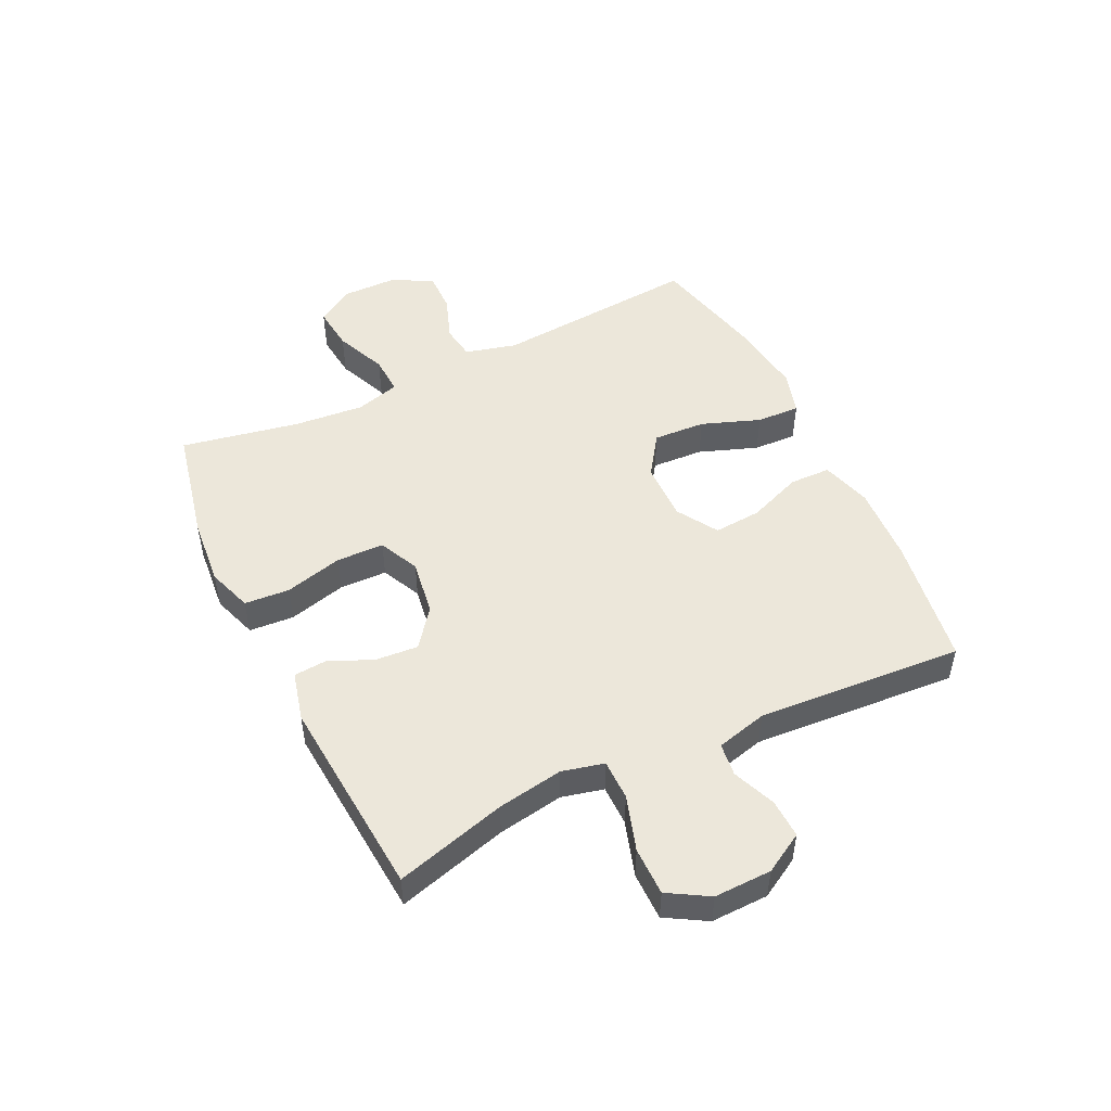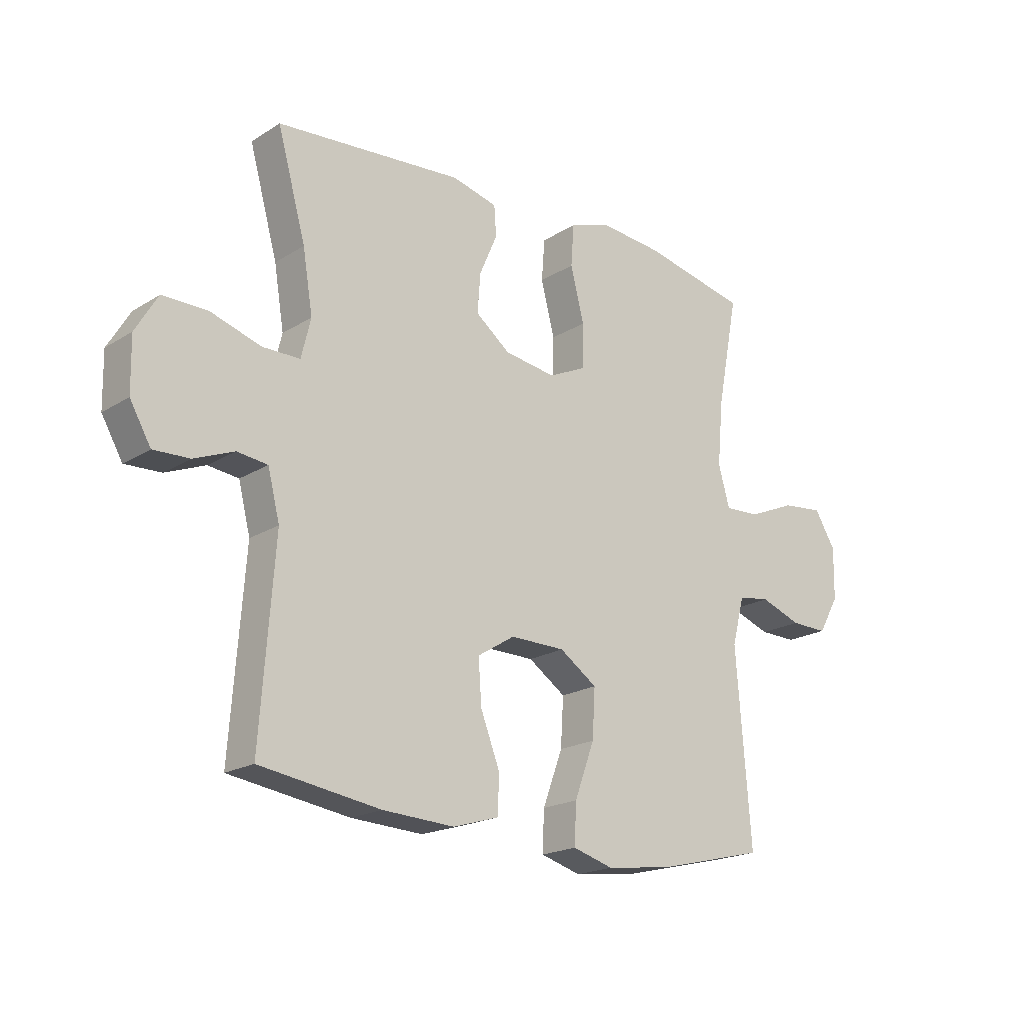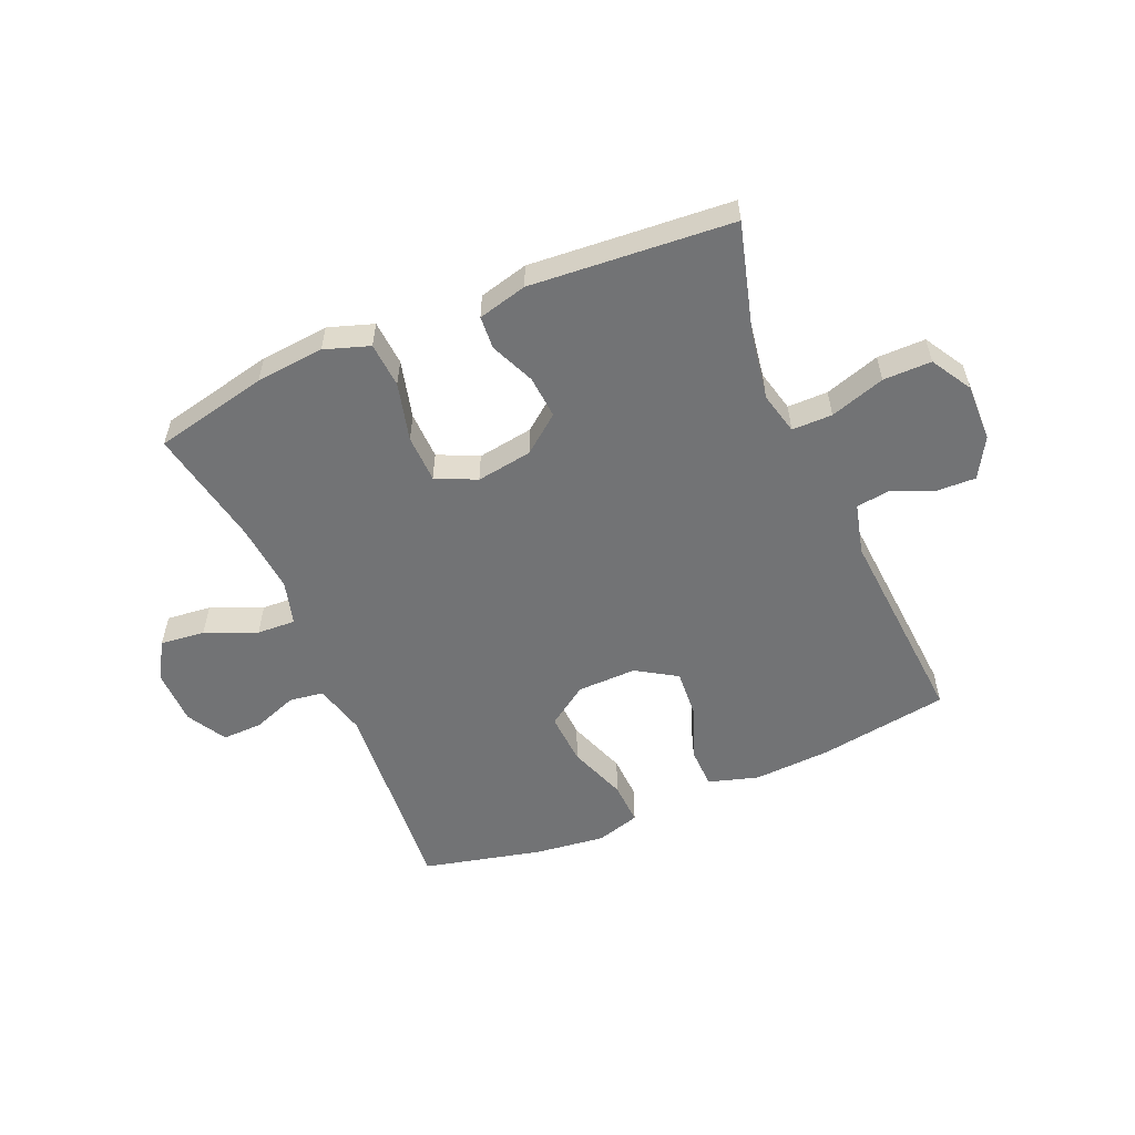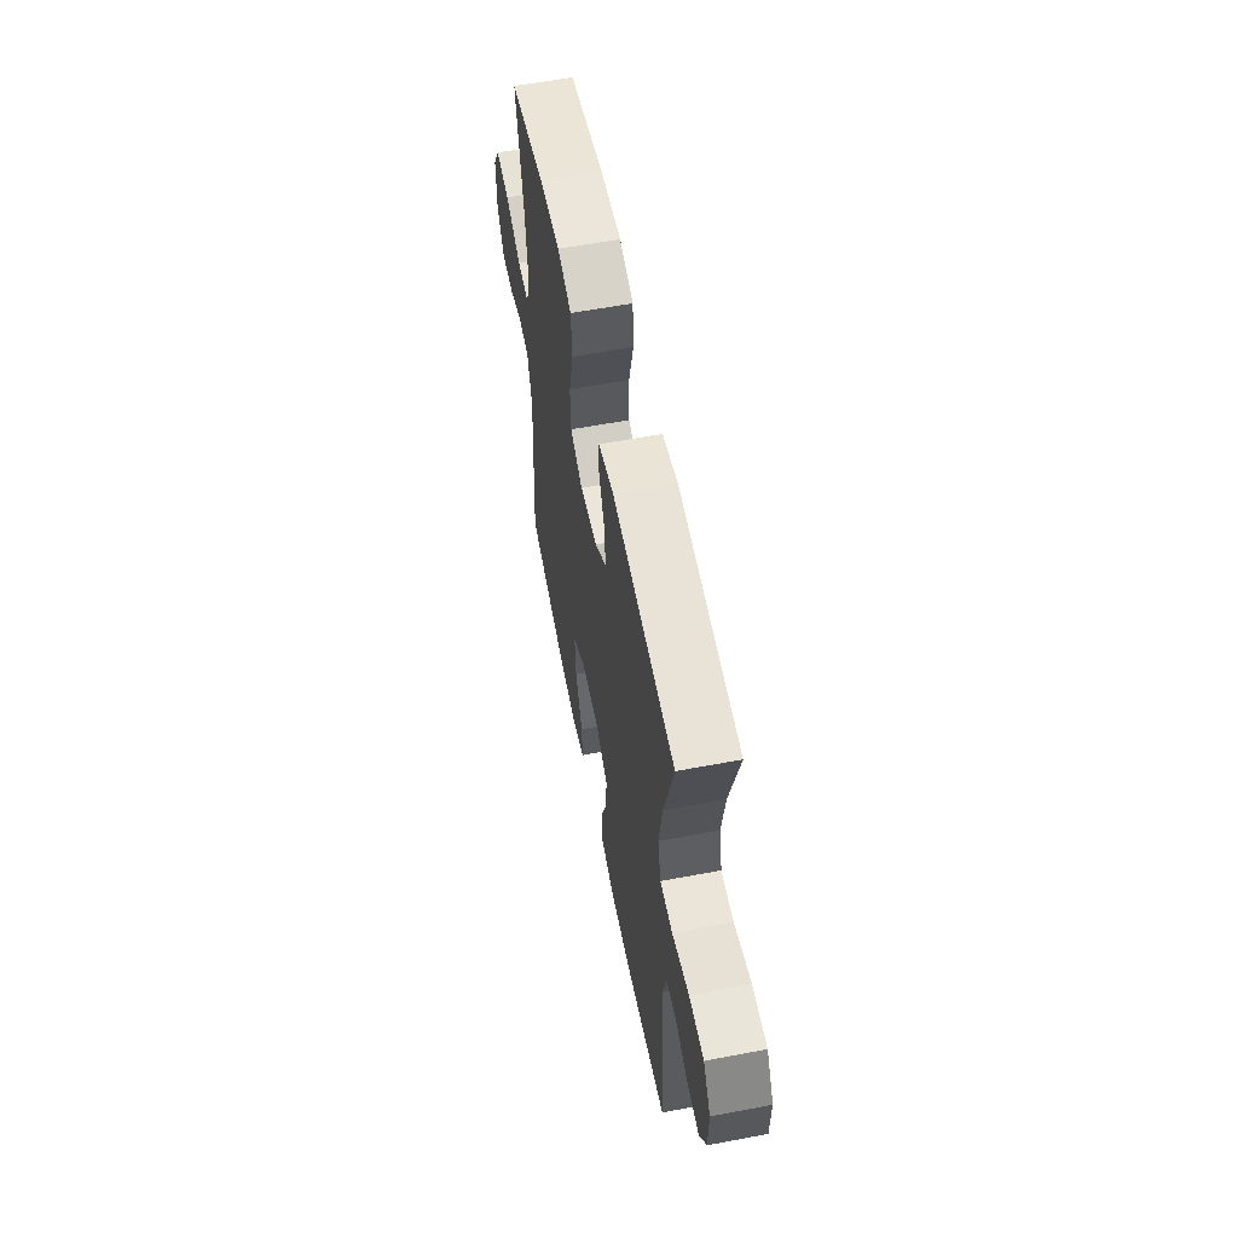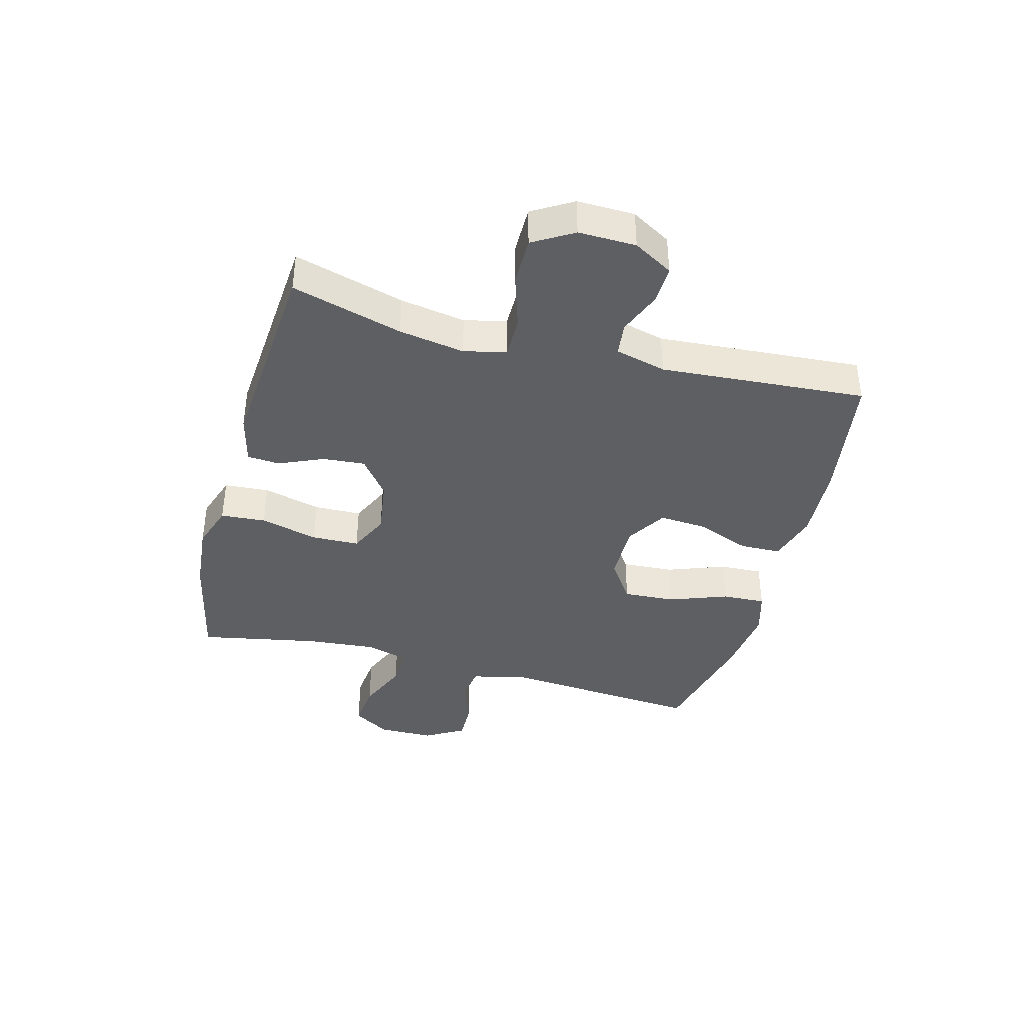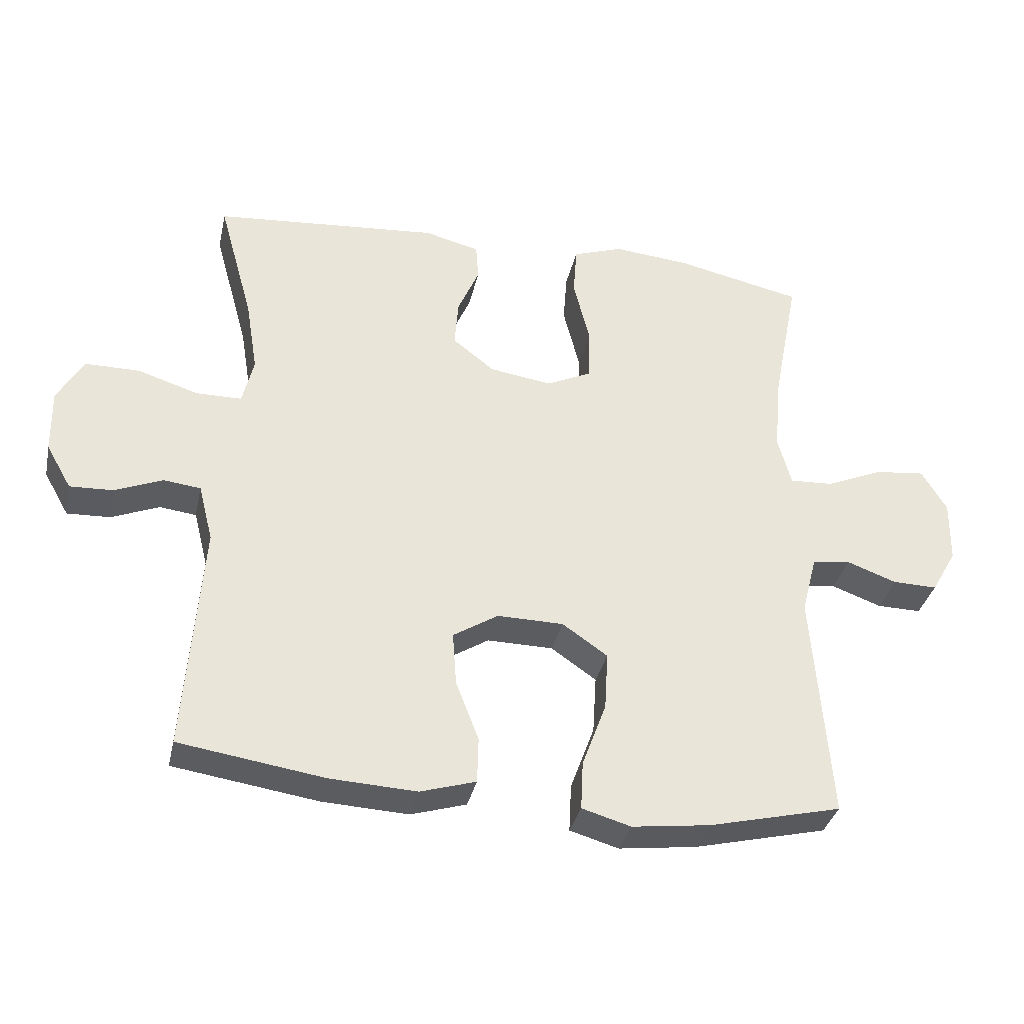
<metadata>
{"format":"obj","ext":"obj","renderer":"f3d","projection":"perspective","resolution":1024,"background":"white","views":[{"elev":50.3,"azim":64.2,"up":"+Y"},{"elev":-19.4,"azim":139.1,"up":"+Z"},{"elev":-55.8,"azim":23.2,"up":"+Y"},{"elev":58.5,"azim":78.9,"up":"+Z"},{"elev":-39.9,"azim":75.1,"up":"+Y"},{"elev":-34.3,"azim":167.8,"up":"+Z"}]}
</metadata>
<code>
o path2588
v 0.1551 0.0375 0.5322
v 0.07036 0.0375 0.5107
v 0.06653 0.0375 0.4541
v 0.09955 0.0375 0.3781
v 0.1055 0.0375 0.3048
v 0.04102 0.0375 0.2545
v -0.05534 0.0375 0.24
v -0.1244 0.0375 0.2725
v -0.1268 0.0375 0.3545
v -0.1014 0.0375 0.4545
v -0.1071 0.0375 0.5322
v -0.1844 0.0375 0.5584
v -0.3021 0.0375 0.5475
v -0.4983 0.0375 0.5046
v -0.4587 0.0375 0.3005
v -0.4477 0.0375 0.1797
v -0.4688 0.0375 0.1042
v -0.5353 0.0375 0.1074
v -0.6235 0.0375 0.145
v -0.7006 0.0375 0.1532
v -0.7397 0.0375 0.08903
v -0.7381 0.0375 -0.007359
v -0.6994 0.0375 -0.07498
v -0.6305 0.0375 -0.07355
v -0.5534 0.0375 -0.04555
v -0.494 0.0375 -0.05414
v -0.4709 0.0375 -0.1428
v -0.4983 0.0375 -0.4973
v -0.2933 0.0375 -0.5461
v -0.1722 0.0375 -0.5611
v -0.09662 0.0375 -0.5391
v -0.1002 0.0375 -0.4644
v -0.1373 0.0375 -0.3636
v -0.1427 0.0375 -0.2738
v -0.07272 0.0375 -0.2257
v 0.02954 0.0375 -0.224
v 0.09923 0.0375 -0.2674
v 0.09356 0.0375 -0.3491
v 0.05792 0.0375 -0.4417
v 0.05974 0.0375 -0.5126
v 0.1457 0.0375 -0.5383
v 0.2792 0.0375 -0.5313
v 0.5034 0.0375 -0.4973
v 0.4774 0.0375 -0.1422
v 0.4995 0.0375 -0.0543
v 0.5563 0.0375 -0.04731
v 0.6303 0.0375 -0.07715
v 0.6974 0.0375 -0.07971
v 0.7364 0.0375 -0.01167
v 0.7382 0.0375 0.08736
v 0.697 0.0375 0.157
v 0.614 0.0375 0.1568
v 0.5191 0.0375 0.1269
v 0.4496 0.0375 0.1273
v 0.432 0.0375 0.1997
v 0.4505 0.0375 0.3134
v 0.5034 0.0375 0.5046
v 0.1551 -0.0375 0.5322
v 0.07036 -0.0375 0.5107
v 0.06653 -0.0375 0.4541
v 0.09955 -0.0375 0.3781
v 0.1055 -0.0375 0.3048
v 0.04102 -0.0375 0.2545
v -0.05534 -0.0375 0.24
v -0.1244 -0.0375 0.2725
v -0.1268 -0.0375 0.3545
v -0.1014 -0.0375 0.4545
v -0.1071 -0.0375 0.5322
v -0.1844 -0.0375 0.5584
v -0.3021 -0.0375 0.5475
v -0.4983 -0.0375 0.5046
v -0.4587 -0.0375 0.3005
v -0.4477 -0.0375 0.1797
v -0.4688 -0.0375 0.1042
v -0.5353 -0.0375 0.1074
v -0.6235 -0.0375 0.145
v -0.7006 -0.0375 0.1532
v -0.7397 -0.0375 0.08903
v -0.7381 -0.0375 -0.007359
v -0.6994 -0.0375 -0.07498
v -0.6305 -0.0375 -0.07355
v -0.5534 -0.0375 -0.04555
v -0.494 -0.0375 -0.05414
v -0.4709 -0.0375 -0.1428
v -0.4983 -0.0375 -0.4973
v -0.2933 -0.0375 -0.5461
v -0.1722 -0.0375 -0.5611
v -0.09662 -0.0375 -0.5391
v -0.1002 -0.0375 -0.4644
v -0.1373 -0.0375 -0.3636
v -0.1427 -0.0375 -0.2738
v -0.07272 -0.0375 -0.2257
v 0.02954 -0.0375 -0.224
v 0.09923 -0.0375 -0.2674
v 0.09356 -0.0375 -0.3491
v 0.05792 -0.0375 -0.4417
v 0.05974 -0.0375 -0.5126
v 0.1457 -0.0375 -0.5383
v 0.2792 -0.0375 -0.5313
v 0.5034 -0.0375 -0.4973
v 0.4774 -0.0375 -0.1422
v 0.4995 -0.0375 -0.0543
v 0.5563 -0.0375 -0.04731
v 0.6303 -0.0375 -0.07715
v 0.6974 -0.0375 -0.07971
v 0.7364 -0.0375 -0.01167
v 0.7382 -0.0375 0.08736
v 0.697 -0.0375 0.157
v 0.614 -0.0375 0.1568
v 0.5191 -0.0375 0.1269
v 0.4496 -0.0375 0.1273
v 0.432 -0.0375 0.1997
v 0.4505 -0.0375 0.3134
v 0.5034 -0.0375 0.5046
v -0.7006 0.0375 0.1532
v -0.7006 0.0375 0.1532
v -0.7397 0.0375 0.08903
v -0.7381 0.0375 -0.007359
v -0.6994 0.0375 -0.07498
v -0.6994 0.0375 -0.07498
v -0.6235 0.0375 0.145
v -0.6305 0.0375 -0.07355
v -0.5534 0.0375 -0.04555
v -0.5353 0.0375 0.1074
v -0.494 0.0375 -0.05414
v -0.494 0.0375 -0.05414
v -0.4688 0.0375 0.1042
v -0.4688 0.0375 0.1042
v -0.4709 0.0375 -0.1428
v -0.4983 0.0375 0.5046
v -0.4983 0.0375 0.5046
v -0.4587 0.0375 0.3005
v -0.4983 0.0375 -0.4973
v -0.4983 0.0375 -0.4973
v -0.4477 0.0375 0.1797
v -0.3021 0.0375 0.5475
v -0.2933 0.0375 -0.5461
v -0.1844 0.0375 0.5584
v -0.1722 0.0375 -0.5611
v -0.1071 0.0375 0.5322
v -0.1071 0.0375 0.5322
v -0.1373 0.0375 -0.3636
v -0.1427 0.0375 -0.2738
v -0.09662 0.0375 -0.5391
v -0.09662 0.0375 -0.5391
v -0.1244 0.0375 0.2725
v -0.1244 0.0375 0.2725
v -0.1268 0.0375 0.3545
v -0.07272 0.0375 -0.2257
v -0.1002 0.0375 -0.4644
v -0.1014 0.0375 0.4545
v -0.05534 0.0375 0.24
v 0.02954 0.0375 -0.224
v 0.04102 0.0375 0.2545
v 0.09923 0.0375 -0.2674
v 0.09923 0.0375 -0.2674
v 0.1055 0.0375 0.3048
v 0.09356 0.0375 -0.3491
v 0.05792 0.0375 -0.4417
v 0.05974 0.0375 -0.5126
v 0.05974 0.0375 -0.5126
v 0.1457 0.0375 -0.5383
v 0.07036 0.0375 0.5107
v 0.07036 0.0375 0.5107
v 0.06653 0.0375 0.4541
v 0.09955 0.0375 0.3781
v 0.1551 0.0375 0.5322
v 0.2792 0.0375 -0.5313
v 0.432 0.0375 0.1997
v 0.4505 0.0375 0.3134
v 0.4496 0.0375 0.1273
v 0.4496 0.0375 0.1273
v 0.5191 0.0375 0.1269
v 0.4774 0.0375 -0.1422
v 0.4995 0.0375 -0.0543
v 0.4995 0.0375 -0.0543
v 0.5034 0.0375 -0.4973
v 0.5034 0.0375 -0.4973
v 0.5034 0.0375 0.5046
v 0.5034 0.0375 0.5046
v 0.5563 0.0375 -0.04731
v 0.614 0.0375 0.1568
v 0.6303 0.0375 -0.07715
v 0.697 0.0375 0.157
v 0.6974 0.0375 -0.07971
v 0.6974 0.0375 -0.07971
v 0.7382 0.0375 0.08736
v 0.7364 0.0375 -0.01167
v -0.7006 -0.0375 0.1532
v -0.7006 -0.0375 0.1532
v -0.7397 -0.0375 0.08903
v -0.7381 -0.0375 -0.007359
v -0.6994 -0.0375 -0.07498
v -0.6994 -0.0375 -0.07498
v -0.6235 -0.0375 0.145
v -0.6305 -0.0375 -0.07355
v -0.5534 -0.0375 -0.04555
v -0.5353 -0.0375 0.1074
v -0.494 -0.0375 -0.05414
v -0.494 -0.0375 -0.05414
v -0.4688 -0.0375 0.1042
v -0.4688 -0.0375 0.1042
v -0.4709 -0.0375 -0.1428
v -0.4983 -0.0375 0.5046
v -0.4983 -0.0375 0.5046
v -0.4587 -0.0375 0.3005
v -0.4983 -0.0375 -0.4973
v -0.4983 -0.0375 -0.4973
v -0.4477 -0.0375 0.1797
v -0.3021 -0.0375 0.5475
v -0.2933 -0.0375 -0.5461
v -0.1844 -0.0375 0.5584
v -0.1722 -0.0375 -0.5611
v -0.1071 -0.0375 0.5322
v -0.1071 -0.0375 0.5322
v -0.1373 -0.0375 -0.3636
v -0.1427 -0.0375 -0.2738
v -0.09662 -0.0375 -0.5391
v -0.09662 -0.0375 -0.5391
v -0.1244 -0.0375 0.2725
v -0.1244 -0.0375 0.2725
v -0.1268 -0.0375 0.3545
v -0.07272 -0.0375 -0.2257
v -0.1002 -0.0375 -0.4644
v -0.1014 -0.0375 0.4545
v -0.05534 -0.0375 0.24
v 0.02954 -0.0375 -0.224
v 0.04102 -0.0375 0.2545
v 0.09923 -0.0375 -0.2674
v 0.09923 -0.0375 -0.2674
v 0.1055 -0.0375 0.3048
v 0.09356 -0.0375 -0.3491
v 0.05792 -0.0375 -0.4417
v 0.05974 -0.0375 -0.5126
v 0.05974 -0.0375 -0.5126
v 0.1457 -0.0375 -0.5383
v 0.07036 -0.0375 0.5107
v 0.07036 -0.0375 0.5107
v 0.06653 -0.0375 0.4541
v 0.09955 -0.0375 0.3781
v 0.1551 -0.0375 0.5322
v 0.2792 -0.0375 -0.5313
v 0.432 -0.0375 0.1997
v 0.4505 -0.0375 0.3134
v 0.4496 -0.0375 0.1273
v 0.4496 -0.0375 0.1273
v 0.5191 -0.0375 0.1269
v 0.4774 -0.0375 -0.1422
v 0.4995 -0.0375 -0.0543
v 0.4995 -0.0375 -0.0543
v 0.5034 -0.0375 -0.4973
v 0.5034 -0.0375 -0.4973
v 0.5034 -0.0375 0.5046
v 0.5034 -0.0375 0.5046
v 0.5563 -0.0375 -0.04731
v 0.614 -0.0375 0.1568
v 0.6303 -0.0375 -0.07715
v 0.697 -0.0375 0.157
v 0.6974 -0.0375 -0.07971
v 0.6974 -0.0375 -0.07971
v 0.7382 -0.0375 0.08736
v 0.7364 -0.0375 -0.01167
f 198 199 201
f 220 222 206
f 203 223 199
f 216 213 224
f 201 220 209
f 223 220 201
f 231 244 240
f 223 226 220
f 251 248 242
f 191 195 189
f 228 245 231
f 256 255 261
f 259 262 257
f 213 216 211
f 196 192 193
f 245 249 247
f 203 217 223
f 227 228 226
f 234 236 233
f 248 229 242
f 195 197 198
f 239 241 237
f 240 241 239
f 207 217 203
f 248 249 229
f 233 236 232
f 227 226 223
f 197 195 196
f 255 247 249
f 256 261 258
f 244 231 243
f 229 245 227
f 199 198 197
f 245 243 231
f 241 244 253
f 261 255 262
f 257 262 255
f 207 216 217
f 192 195 191
f 224 213 218
f 227 245 228
f 212 225 214
f 192 196 195
f 249 245 229
f 199 223 201
f 206 222 210
f 222 225 210
f 210 225 212
f 209 220 206
f 236 242 232
f 211 216 207
f 247 255 256
f 206 210 204
f 232 242 229
f 240 244 241
f 116 21 78 190
f 21 22 79 78
f 22 120 194 79
f 19 20 77 76
f 23 24 81 80
f 24 25 82 81
f 18 19 76 75
f 25 126 200 82
f 128 18 75 202
f 26 27 84 83
f 131 15 72 205
f 27 134 208 84
f 16 17 74 73
f 15 16 73 72
f 13 14 71 70
f 28 29 86 85
f 12 13 70 69
f 29 30 87 86
f 141 12 69 215
f 33 34 91 90
f 30 145 219 87
f 147 9 66 221
f 34 35 92 91
f 32 33 90 89
f 31 32 89 88
f 10 11 68 67
f 9 10 67 66
f 7 8 65 64
f 35 36 93 92
f 6 7 64 63
f 36 156 230 93
f 5 6 63 62
f 38 39 96 95
f 39 161 235 96
f 40 41 98 97
f 164 3 60 238
f 3 4 61 60
f 1 2 59 58
f 37 38 95 94
f 4 5 62 61
f 41 42 99 98
f 55 56 113 112
f 172 55 112 246
f 53 54 111 110
f 44 176 250 101
f 178 44 101 252
f 42 43 100 99
f 180 1 58 254
f 56 57 114 113
f 45 46 103 102
f 52 53 110 109
f 46 47 104 103
f 51 52 109 108
f 47 186 260 104
f 50 51 108 107
f 49 50 107 106
f 48 49 106 105
f 124 127 125
f 146 132 148
f 129 125 149
f 142 150 139
f 127 135 146
f 149 127 146
f 157 166 170
f 149 146 152
f 177 168 174
f 117 115 121
f 154 157 171
f 182 187 181
f 185 183 188
f 139 137 142
f 122 119 118
f 171 173 175
f 129 149 143
f 153 152 154
f 160 159 162
f 174 168 155
f 121 124 123
f 165 163 167
f 166 165 167
f 133 129 143
f 174 155 175
f 159 158 162
f 153 149 152
f 123 122 121
f 181 175 173
f 182 184 187
f 170 169 157
f 155 153 171
f 125 123 124
f 171 157 169
f 167 179 170
f 187 188 181
f 183 181 188
f 133 143 142
f 118 117 121
f 150 144 139
f 153 154 171
f 138 140 151
f 118 121 122
f 175 155 171
f 125 127 149
f 132 136 148
f 148 136 151
f 136 138 151
f 135 132 146
f 162 158 168
f 137 133 142
f 173 182 181
f 132 130 136
f 158 155 168
f 166 167 170

</code>
